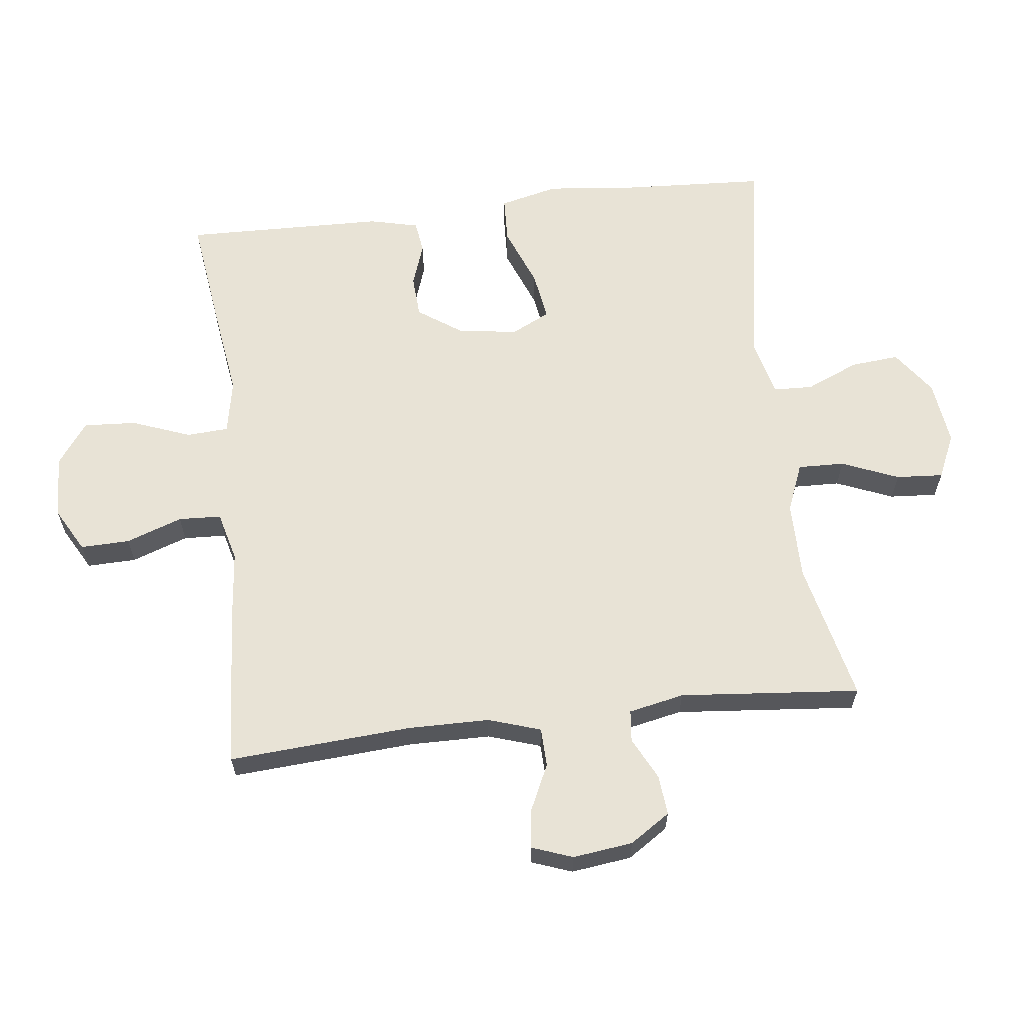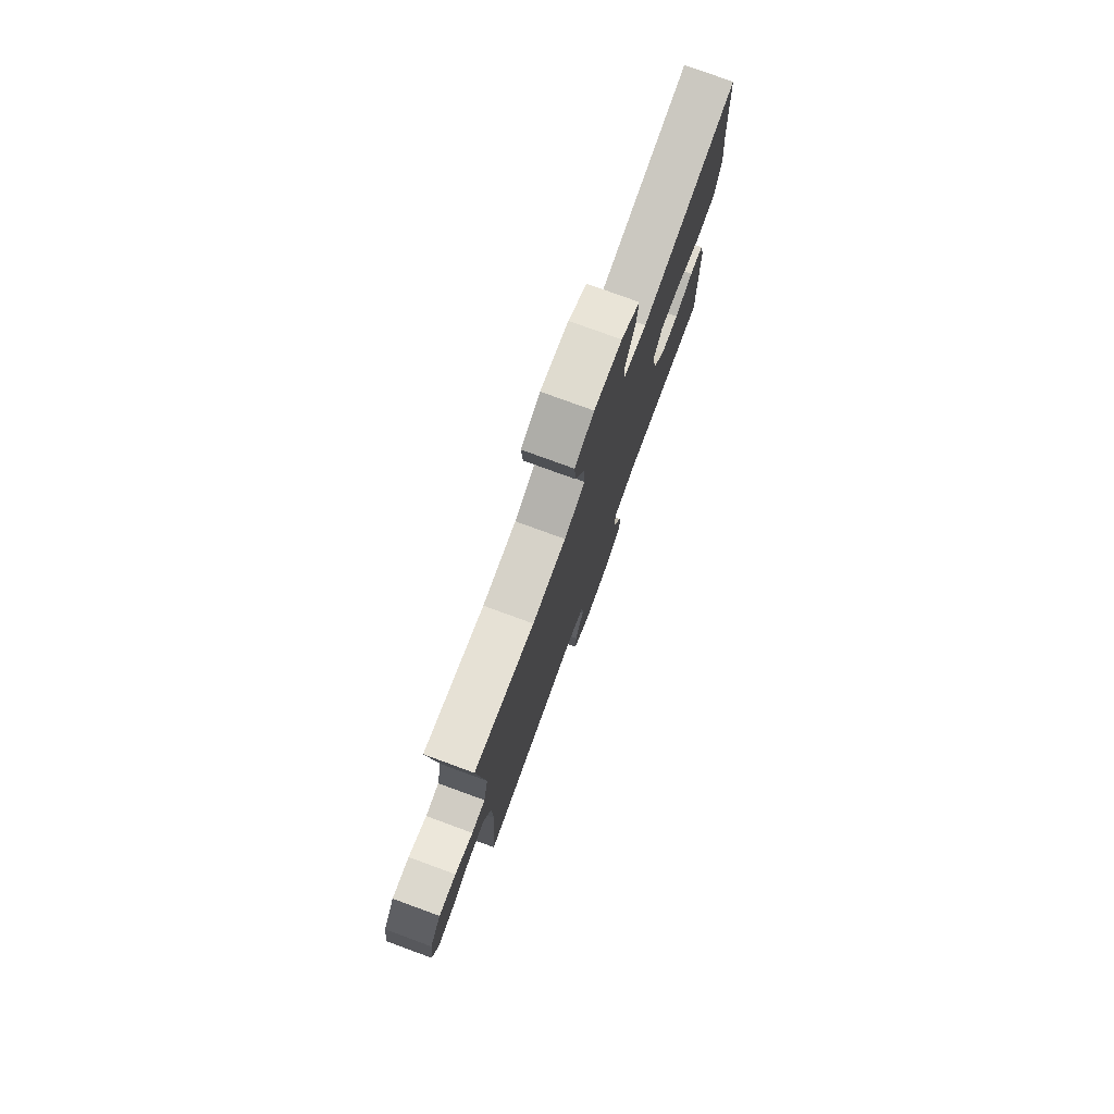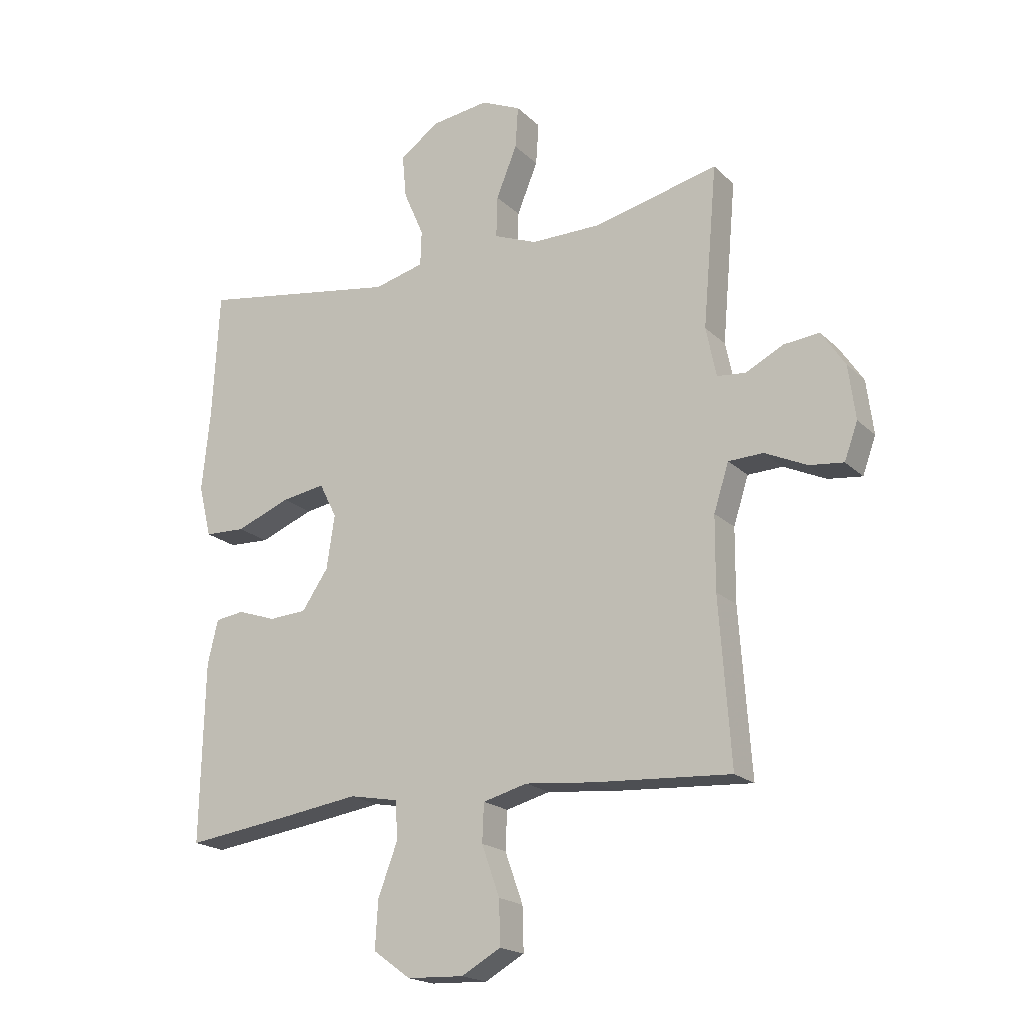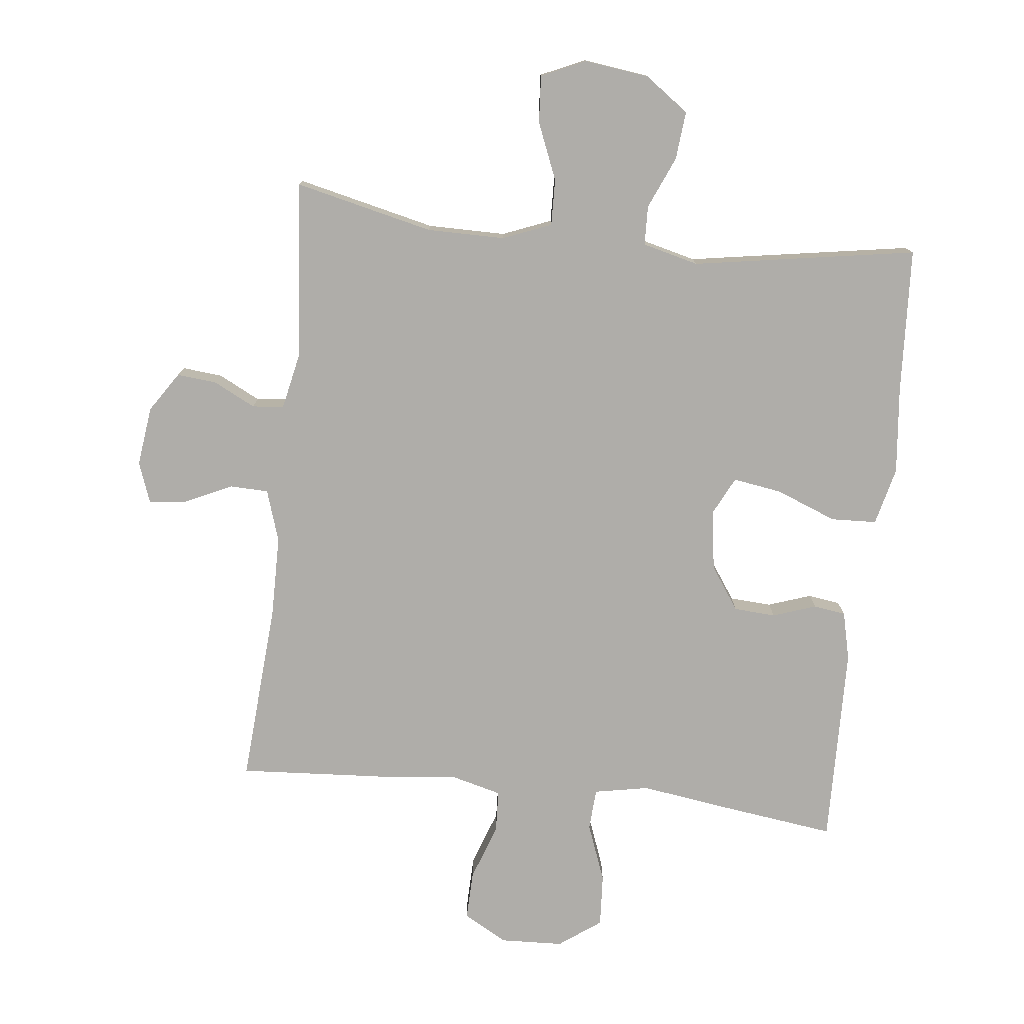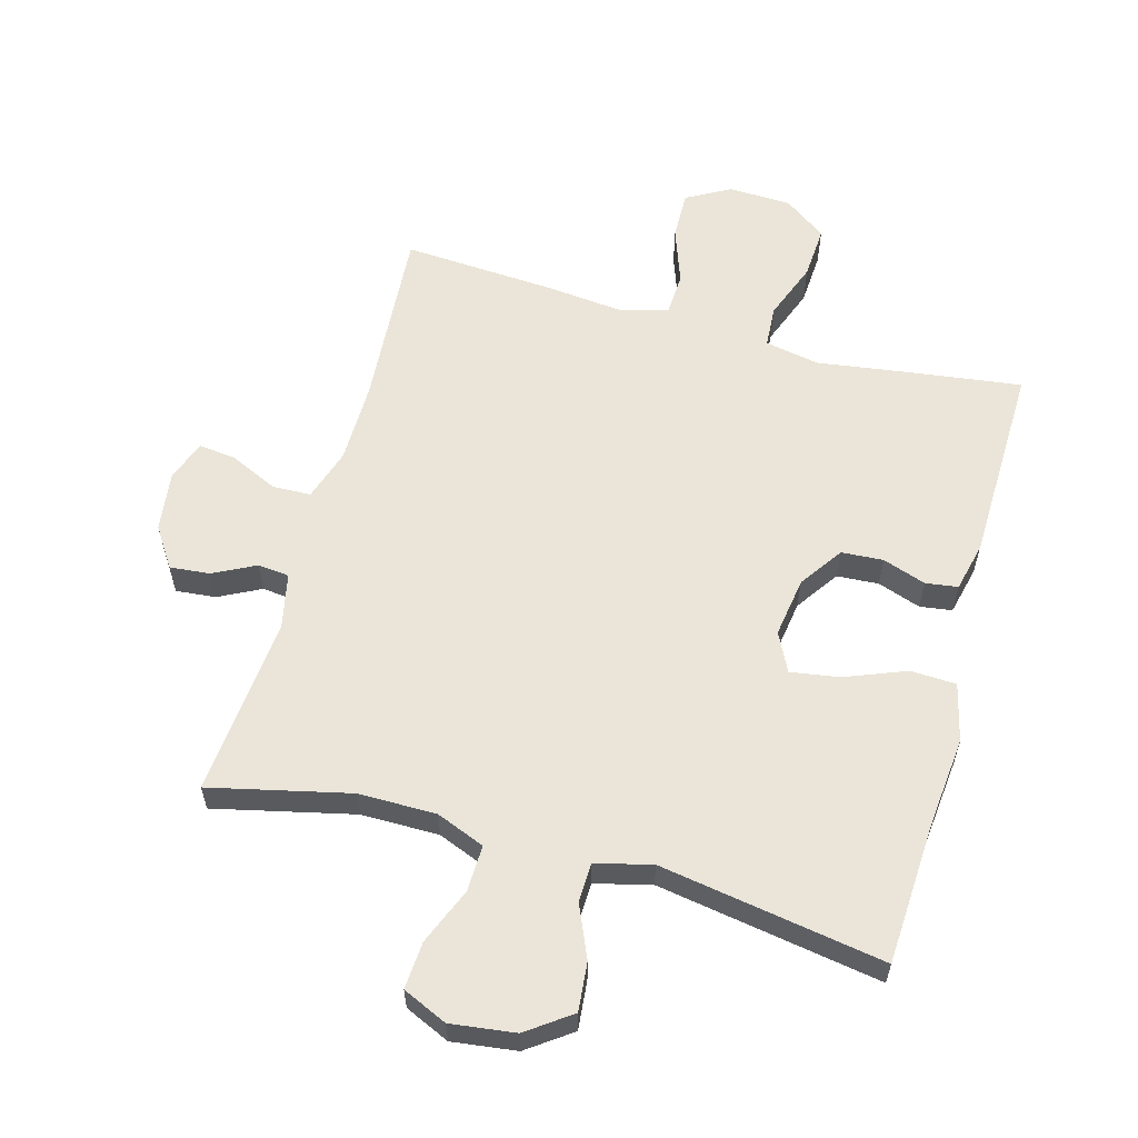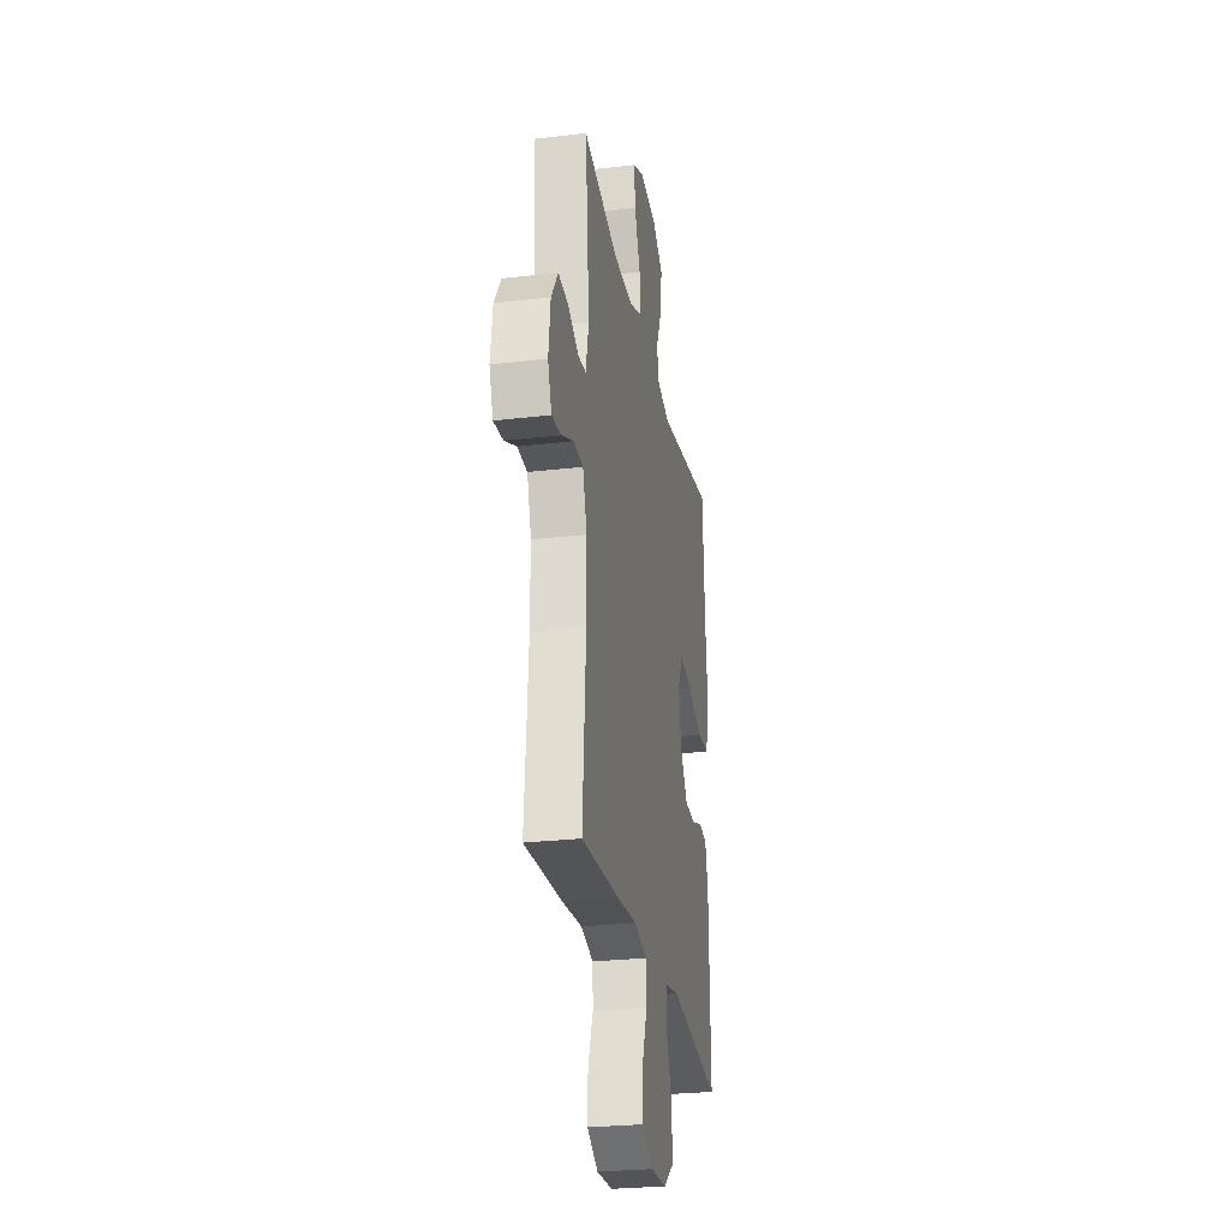
<metadata>
{"format":"obj","ext":"obj","renderer":"f3d","projection":"perspective","resolution":1024,"background":"white","views":[{"elev":62.5,"azim":-96.7,"up":"+Y"},{"elev":78.0,"azim":-69.9,"up":"+Z"},{"elev":-19.4,"azim":-149.0,"up":"+Z"},{"elev":-77.4,"azim":-6.3,"up":"+Y"},{"elev":59.2,"azim":15.5,"up":"+Y"},{"elev":-26.8,"azim":-79.6,"up":"+Z"}]}
</metadata>
<code>
v 0.5 0.07 -0.5
v 0.314 0.07 -0.475
v 0.183 0.07 -0.456
v 0.098 0.07 -0.472
v 0.094 0.07 -0.537
v 0.128 0.07 -0.627
v 0.133 0.07 -0.709
v 0.068 0.07 -0.756
v -0.03 0.07 -0.76
v -0.098 0.07 -0.722
v -0.096 0.07 -0.646
v -0.065 0.07 -0.559
v -0.068 0.07 -0.493
v -0.145 0.07 -0.473
v -0.265 0.07 -0.485
v -0.5 0.07 -0.5
v -0.48 0.07 -0.217
v -0.481 0.07 -0.091
v -0.507 0.07 -0.01
v -0.567 0.07 -0.008
v -0.64 0.07 -0.042
v -0.699 0.07 -0.049
v -0.722 0.07 0.014
v -0.71 0.07 0.107
v -0.669 0.07 0.169
v -0.607 0.07 0.163
v -0.542 0.07 0.13
v -0.493 0.07 0.135
v -0.475 0.07 0.221
v -0.5 0.07 0.5
v -0.284 0.07 0.45
v -0.163 0.07 0.45
v -0.088 0.07 0.48
v -0.09 0.07 0.552
v -0.126 0.07 0.64
v -0.131 0.07 0.713
v -0.062 0.07 0.744
v 0.038 0.07 0.731
v 0.106 0.07 0.682
v 0.099 0.07 0.607
v 0.064 0.07 0.526
v 0.066 0.07 0.465
v 0.153 0.07 0.443
v 0.5 0.07 0.5
v 0.512 0.07 0.276
v 0.526 0.07 0.139
v 0.504 0.07 0.049
v 0.433 0.07 0.046
v 0.339 0.07 0.083
v 0.263 0.07 0.095
v 0.233 0.07 0.035
v 0.247 0.07 -0.058
v 0.293 0.07 -0.125
v 0.358 0.07 -0.129
v 0.425 0.07 -0.106
v 0.475 0.07 -0.113
v 0.493 0.07 -0.189
v 0.5 0 -0.5
v 0.314 0 -0.475
v 0.183 0 -0.456
v 0.098 0 -0.472
v 0.094 0 -0.537
v 0.128 0 -0.627
v 0.133 0 -0.709
v 0.068 0 -0.756
v -0.03 0 -0.76
v -0.098 0 -0.722
v -0.096 0 -0.646
v -0.065 0 -0.559
v -0.068 0 -0.493
v -0.145 0 -0.473
v -0.265 0 -0.485
v -0.5 0 -0.5
v -0.48 0 -0.217
v -0.481 0 -0.091
v -0.507 0 -0.01
v -0.567 0 -0.008
v -0.64 0 -0.042
v -0.699 0 -0.049
v -0.722 0 0.014
v -0.71 0 0.107
v -0.669 0 0.169
v -0.607 0 0.163
v -0.542 0 0.13
v -0.493 0 0.135
v -0.475 0 0.221
v -0.5 0 0.5
v -0.284 0 0.45
v -0.163 0 0.45
v -0.088 0 0.48
v -0.09 0 0.552
v -0.126 0 0.64
v -0.131 0 0.713
v -0.062 0 0.744
v 0.038 0 0.731
v 0.106 0 0.682
v 0.099 0 0.607
v 0.064 0 0.526
v 0.066 0 0.465
v 0.153 0 0.443
v 0.5 0 0.5
v 0.512 0 0.276
v 0.526 0 0.139
v 0.504 0 0.049
v 0.433 0 0.046
v 0.339 0 0.083
v 0.263 0 0.095
v 0.233 0 0.035
v 0.247 0 -0.058
v 0.293 0 -0.125
v 0.358 0 -0.129
v 0.425 0 -0.106
v 0.475 0 -0.113
v 0.493 0 -0.189
f 1 2 3
f 57 1 3
f 56 57 3
f 55 56 3
f 54 55 3
f 53 54 3 4
f 52 53 4
f 51 52 4
f 47 48 49
f 46 47 49
f 45 46 49
f 45 49 50
f 44 45 50
f 43 44 50
f 42 43 50 51
f 39 40 41
f 38 39 41
f 37 38 41
f 36 37 41
f 35 36 41
f 34 35 41
f 33 34 41 42
f 42 51 4
f 33 42 4
f 32 33 4
f 29 30 31
f 32 4 5
f 31 32 5
f 29 31 5
f 28 29 5
f 25 26 27
f 24 25 27
f 23 24 27
f 22 23 27
f 21 22 27
f 20 21 27
f 19 20 27 28
f 14 15 16 17
f 13 14 17 18
f 10 11 12
f 9 10 12
f 8 9 12
f 7 8 12
f 6 7 12
f 5 6 12
f 5 12 13
f 18 19 28
f 13 18 28
f 5 13 28
f 60 59 58
f 60 58 114
f 60 114 113
f 60 113 112
f 60 112 111
f 61 60 111 110
f 61 110 109
f 61 109 108
f 106 105 104
f 106 104 103
f 106 103 102
f 107 106 102
f 107 102 101
f 107 101 100
f 108 107 100 99
f 98 97 96
f 98 96 95
f 98 95 94
f 98 94 93
f 98 93 92
f 98 92 91
f 99 98 91 90
f 61 108 99
f 61 99 90
f 61 90 89
f 88 87 86
f 62 61 89
f 62 89 88
f 62 88 86
f 62 86 85
f 84 83 82
f 84 82 81
f 84 81 80
f 84 80 79
f 84 79 78
f 84 78 77
f 85 84 77 76
f 74 73 72 71
f 75 74 71 70
f 69 68 67
f 69 67 66
f 69 66 65
f 69 65 64
f 69 64 63
f 69 63 62
f 70 69 62
f 85 76 75
f 85 75 70
f 85 70 62
f 1 58 59 2
f 2 59 60 3
f 3 60 61 4
f 4 61 62 5
f 5 62 63 6
f 6 63 64 7
f 7 64 65 8
f 8 65 66 9
f 9 66 67 10
f 10 67 68 11
f 11 68 69 12
f 12 69 70 13
f 13 70 71 14
f 14 71 72 15
f 15 72 73 16
f 16 73 74 17
f 17 74 75 18
f 18 75 76 19
f 19 76 77 20
f 20 77 78 21
f 21 78 79 22
f 22 79 80 23
f 23 80 81 24
f 24 81 82 25
f 25 82 83 26
f 26 83 84 27
f 27 84 85 28
f 28 85 86 29
f 29 86 87 30
f 30 87 88 31
f 31 88 89 32
f 32 89 90 33
f 33 90 91 34
f 34 91 92 35
f 35 92 93 36
f 36 93 94 37
f 37 94 95 38
f 38 95 96 39
f 39 96 97 40
f 40 97 98 41
f 41 98 99 42
f 42 99 100 43
f 43 100 101 44
f 44 101 102 45
f 45 102 103 46
f 46 103 104 47
f 47 104 105 48
f 48 105 106 49
f 49 106 107 50
f 50 107 108 51
f 51 108 109 52
f 52 109 110 53
f 53 110 111 54
f 54 111 112 55
f 55 112 113 56
f 56 113 114 57
f 57 114 58 1

</code>
